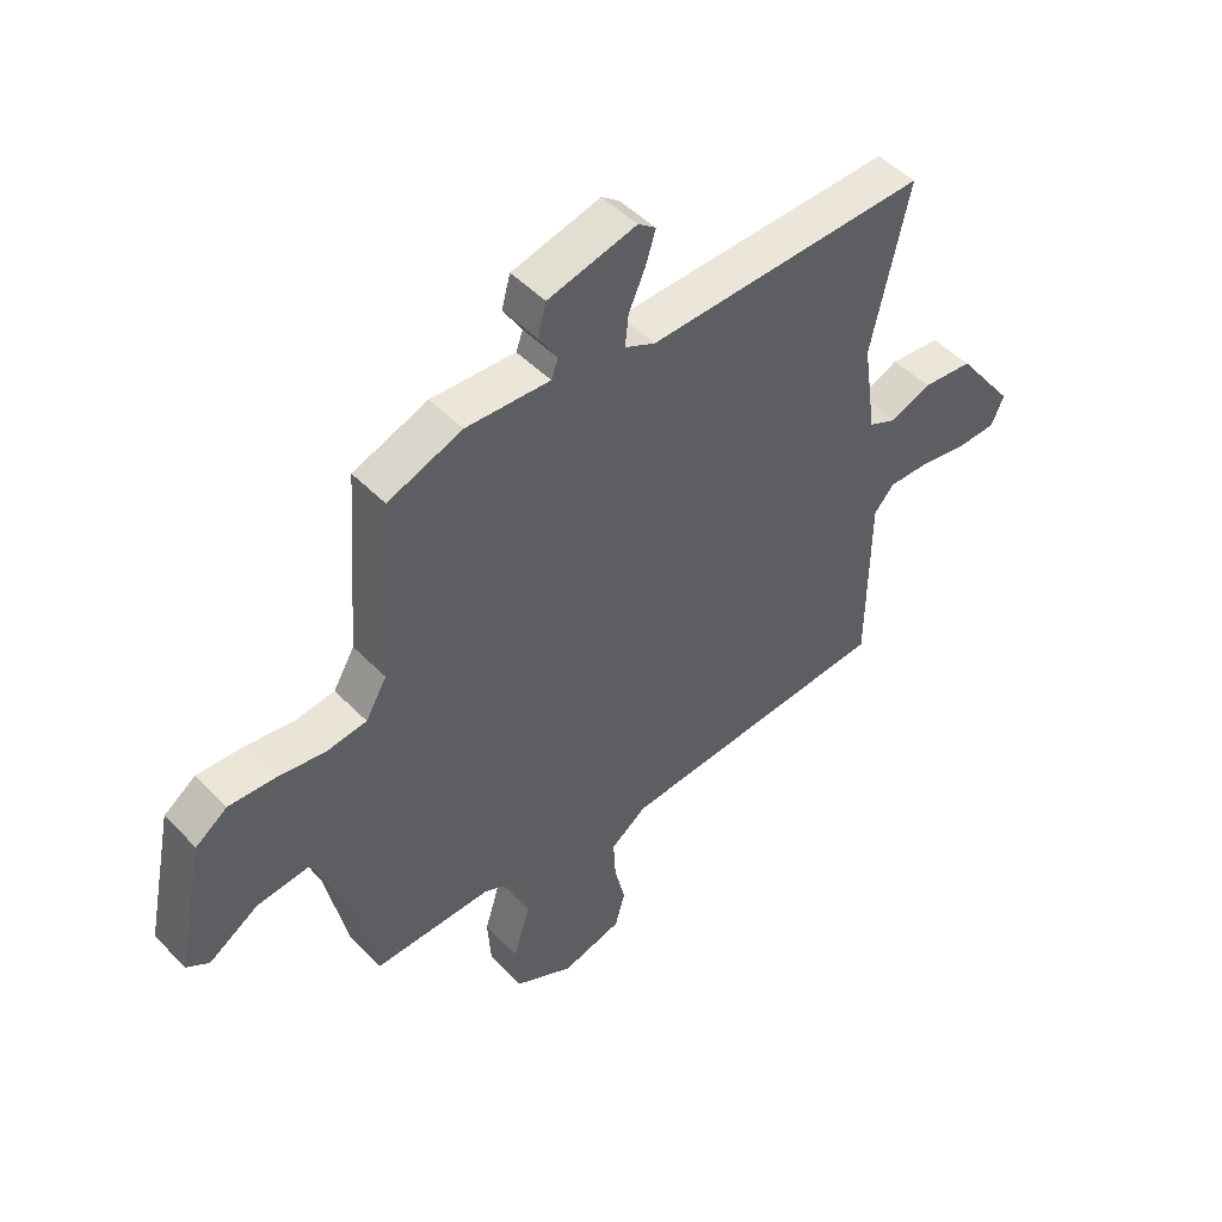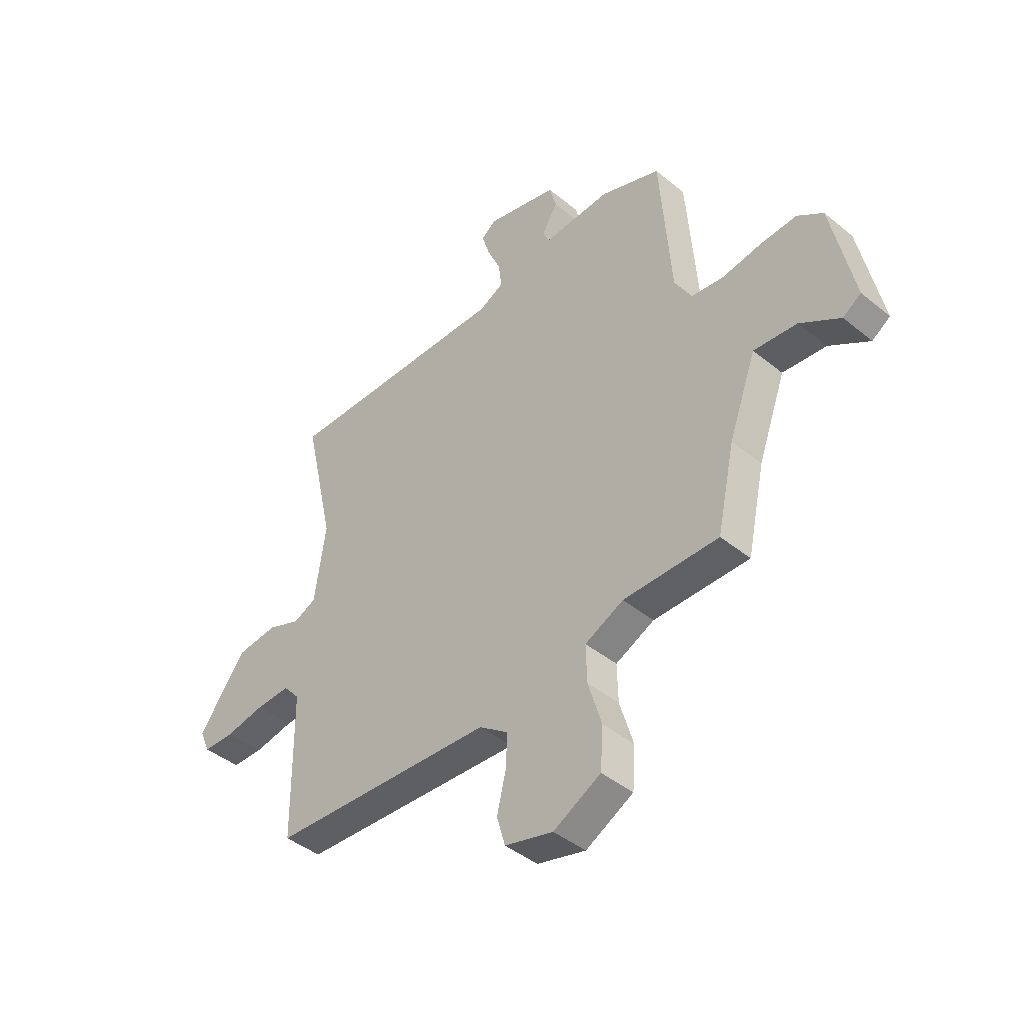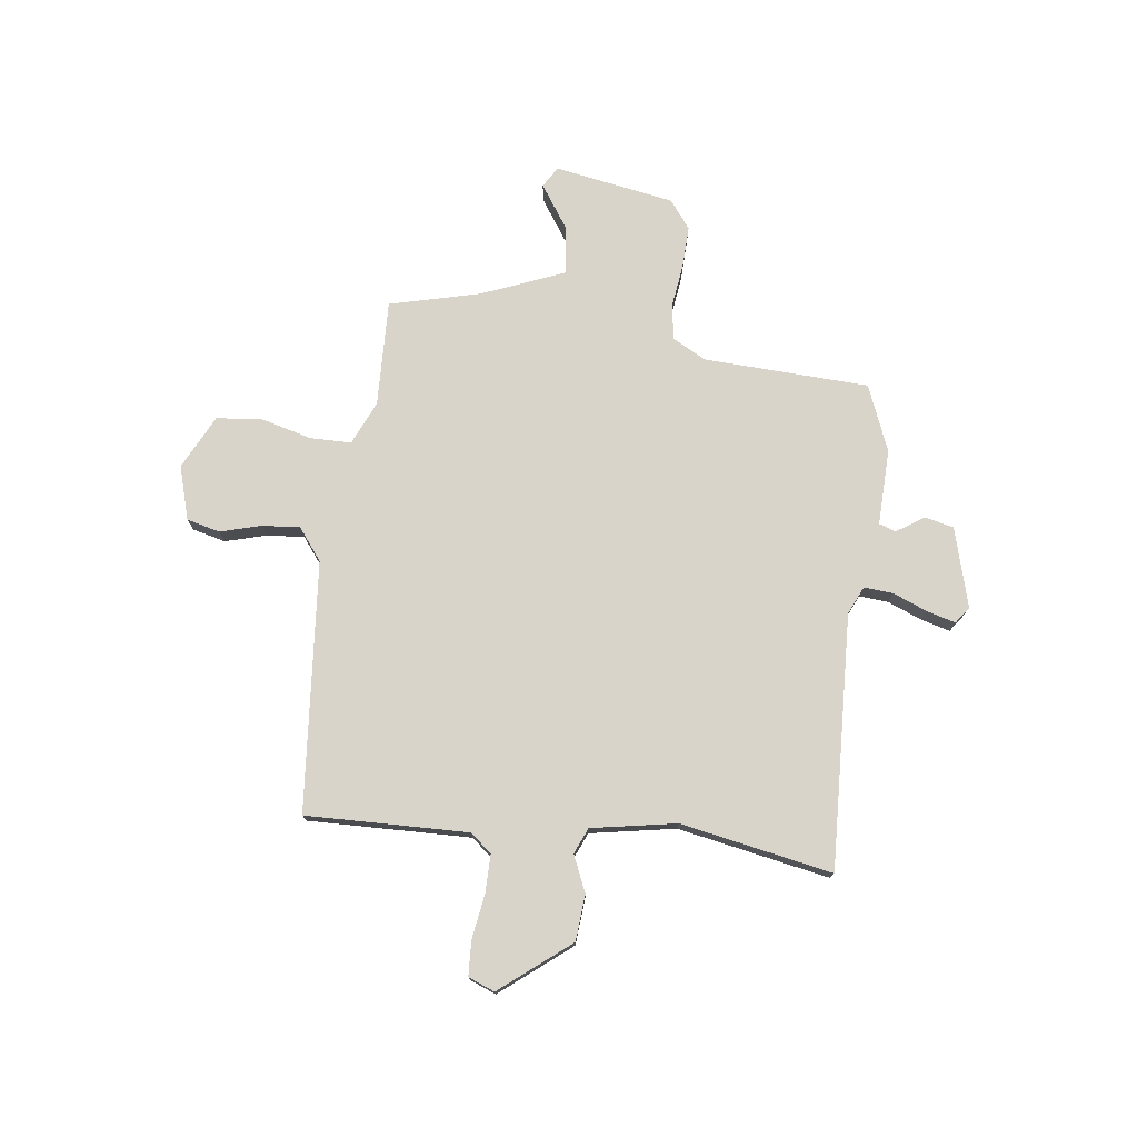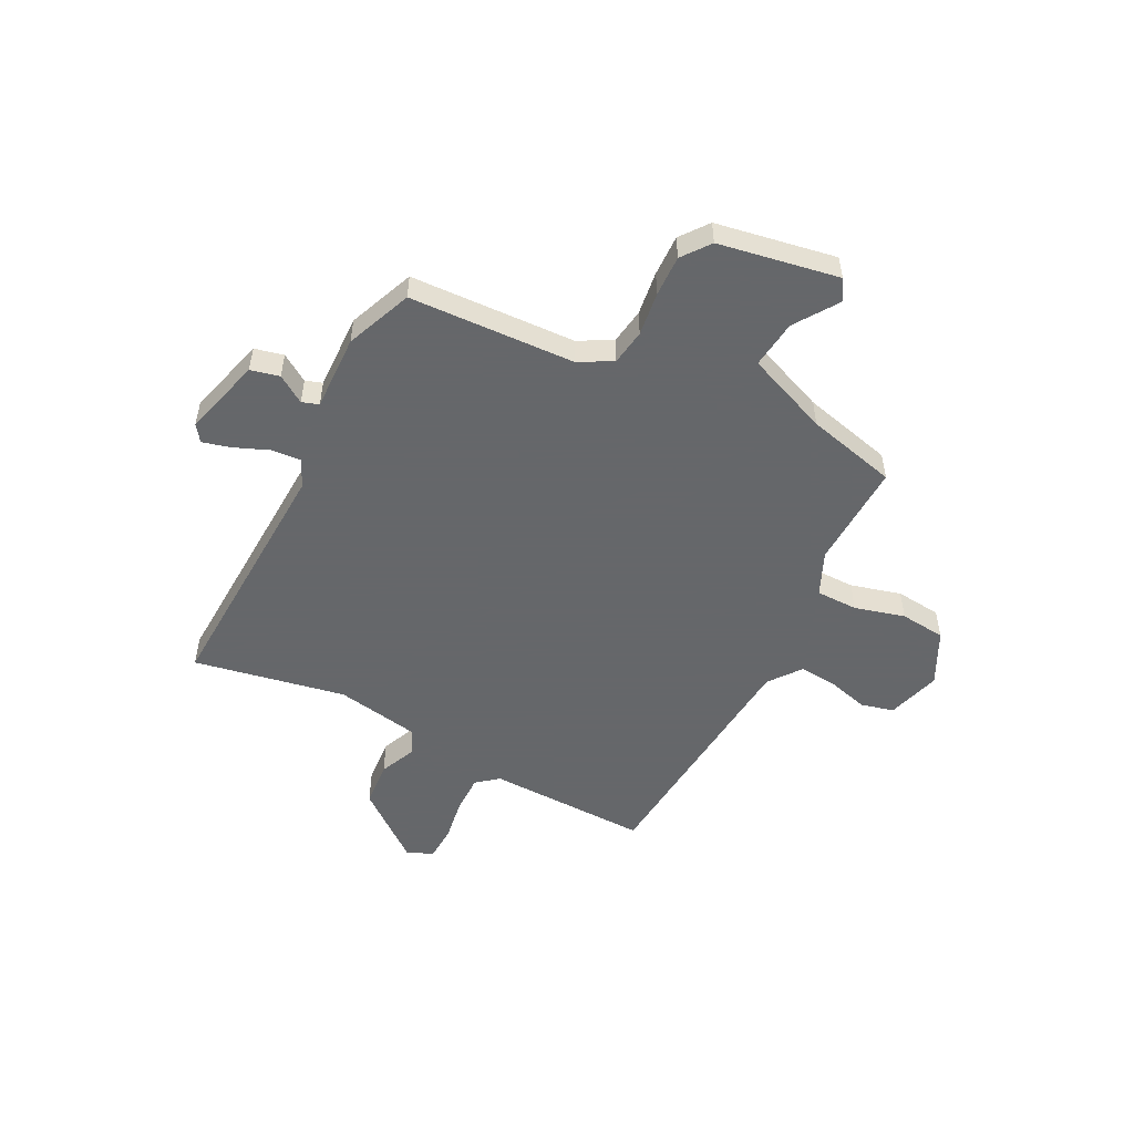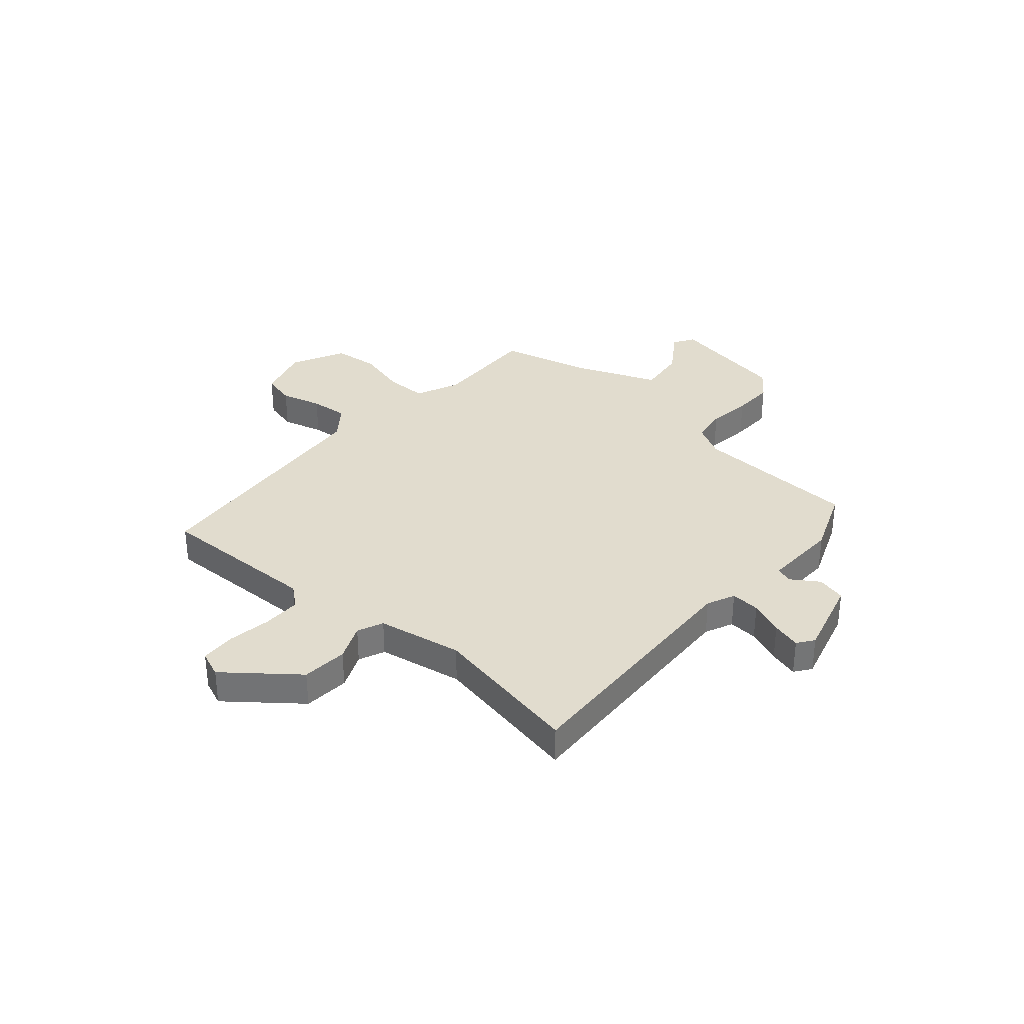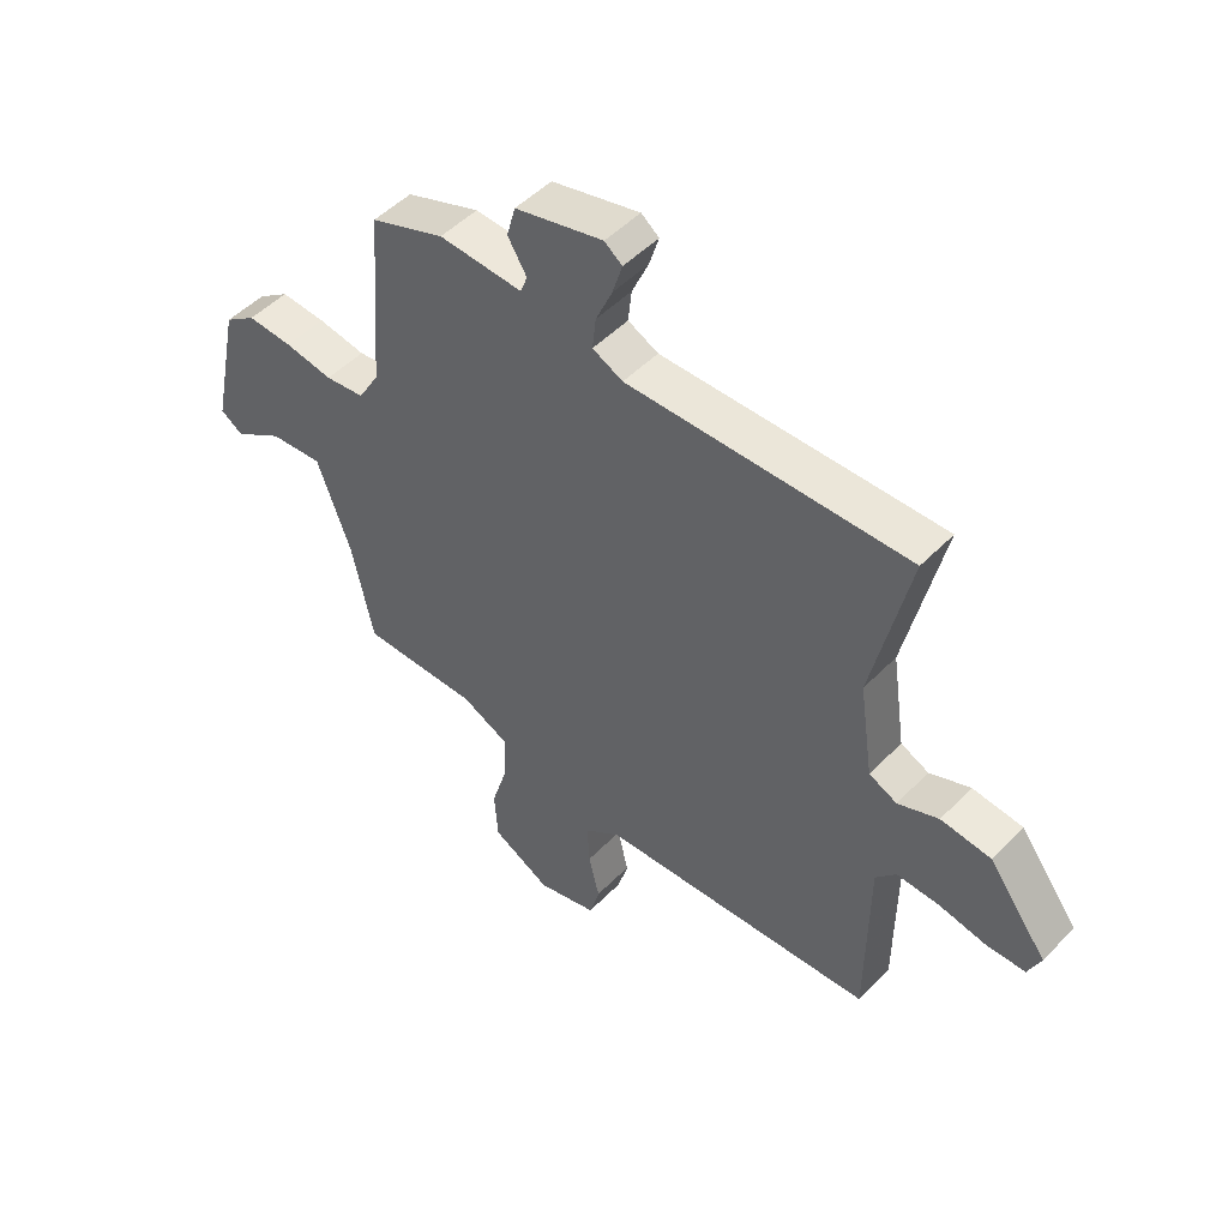
<metadata>
{"format":"obj","ext":"obj","renderer":"f3d","projection":"perspective","resolution":1024,"background":"white","views":[{"elev":48.6,"azim":138.4,"up":"+Z"},{"elev":-42.7,"azim":45.8,"up":"+Z"},{"elev":75.5,"azim":-84.7,"up":"+Y"},{"elev":-52.0,"azim":61.1,"up":"+Y"},{"elev":34.0,"azim":-50.9,"up":"+Y"},{"elev":49.3,"azim":-138.2,"up":"+Z"}]}
</metadata>
<code>
v 0.509 0.07 -0.454
v 0.304 0.07 -0.454
v 0.221 0.07 -0.494
v 0.223 0.07 -0.574
v 0.252 0.07 -0.67
v 0.246 0.07 -0.758
v 0.144 0.07 -0.813
v 0.04 0.07 -0.786
v 0.022 0.07 -0.723
v 0.041 0.07 -0.644
v 0.045 0.07 -0.571
v -0.018 0.07 -0.526
v -0.5 0.07 -0.5
v -0.503 0.07 -0.188
v -0.538 0.07 -0.148
v -0.612 0.07 -0.151
v -0.696 0.07 -0.167
v -0.763 0.07 -0.166
v -0.785 0.07 -0.116
v -0.683 0.07 0.021
v -0.595 0.07 0.031
v -0.524 0.07 0.003
v -0.475 0.07 0.026
v -0.451 0.07 0.19
v -0.516 0.07 0.48
v -0.027 0.07 0.475
v 0.026 0.07 0.501
v 0.02 0.07 0.557
v -0.009 0.07 0.622
v -0.026 0.07 0.677
v 0.005 0.07 0.701
v 0.159 0.07 0.664
v 0.174 0.07 0.609
v 0.141 0.07 0.555
v 0.153 0.07 0.523
v 0.299 0.07 0.532
v 0.428 0.07 0.485
v 0.452 0.07 0.167
v 0.489 0.07 0.104
v 0.558 0.07 0.096
v 0.642 0.07 0.11
v 0.721 0.07 0.115
v 0.776 0.07 0.076
v 0.824 0.07 -0.153
v 0.785 0.07 -0.179
v 0.699 0.07 -0.125
v 0.606 0.07 -0.117
v 0.547 0.07 -0.278
v 0.509 0 -0.454
v 0.304 0 -0.454
v 0.221 0 -0.494
v 0.223 0 -0.574
v 0.252 0 -0.67
v 0.246 0 -0.758
v 0.144 0 -0.813
v 0.04 0 -0.786
v 0.022 0 -0.723
v 0.041 0 -0.644
v 0.045 0 -0.571
v -0.018 0 -0.526
v -0.5 0 -0.5
v -0.503 0 -0.188
v -0.538 0 -0.148
v -0.612 0 -0.151
v -0.696 0 -0.167
v -0.763 0 -0.166
v -0.785 0 -0.116
v -0.683 0 0.021
v -0.595 0 0.031
v -0.524 0 0.003
v -0.475 0 0.026
v -0.451 0 0.19
v -0.516 0 0.48
v -0.027 0 0.475
v 0.026 0 0.501
v 0.02 0 0.557
v -0.009 0 0.622
v -0.026 0 0.677
v 0.005 0 0.701
v 0.159 0 0.664
v 0.174 0 0.609
v 0.141 0 0.555
v 0.153 0 0.523
v 0.299 0 0.532
v 0.428 0 0.485
v 0.452 0 0.167
v 0.489 0 0.104
v 0.558 0 0.096
v 0.642 0 0.11
v 0.721 0 0.115
v 0.776 0 0.076
v 0.824 0 -0.153
v 0.785 0 -0.179
v 0.699 0 -0.125
v 0.606 0 -0.117
v 0.547 0 -0.278
f 43 44 45 46
f 43 46 47
f 40 41 42 43
f 40 43 47
f 39 40 47 48
f 35 36 37 38
f 35 38 39 48
f 31 32 33 34
f 31 34 35
f 28 29 30 31
f 27 28 31 35
f 26 27 35 48
f 24 25 26 48
f 19 20 21 22
f 17 18 19 22
f 16 17 22 23
f 15 16 23
f 14 15 23
f 12 13 14 23
f 11 12 23 24
f 7 8 9 10
f 7 10 11
f 4 5 6 7
f 3 4 7 11
f 2 3 11 24
f 1 2 24 48
f 94 93 92 91
f 95 94 91
f 91 90 89 88
f 95 91 88
f 96 95 88 87
f 86 85 84 83
f 96 87 86 83
f 82 81 80 79
f 83 82 79
f 79 78 77 76
f 83 79 76 75
f 96 83 75 74
f 96 74 73 72
f 70 69 68 67
f 70 67 66 65
f 71 70 65 64
f 71 64 63
f 71 63 62
f 71 62 61 60
f 72 71 60 59
f 58 57 56 55
f 59 58 55
f 55 54 53 52
f 59 55 52 51
f 72 59 51 50
f 96 72 50 49
f 1 49 50 2
f 2 50 51 3
f 3 51 52 4
f 4 52 53 5
f 5 53 54 6
f 6 54 55 7
f 7 55 56 8
f 8 56 57 9
f 9 57 58 10
f 10 58 59 11
f 11 59 60 12
f 12 60 61 13
f 13 61 62 14
f 14 62 63 15
f 15 63 64 16
f 16 64 65 17
f 17 65 66 18
f 18 66 67 19
f 19 67 68 20
f 20 68 69 21
f 21 69 70 22
f 22 70 71 23
f 23 71 72 24
f 24 72 73 25
f 25 73 74 26
f 26 74 75 27
f 27 75 76 28
f 28 76 77 29
f 29 77 78 30
f 30 78 79 31
f 31 79 80 32
f 32 80 81 33
f 33 81 82 34
f 34 82 83 35
f 35 83 84 36
f 36 84 85 37
f 37 85 86 38
f 38 86 87 39
f 39 87 88 40
f 40 88 89 41
f 41 89 90 42
f 42 90 91 43
f 43 91 92 44
f 44 92 93 45
f 45 93 94 46
f 46 94 95 47
f 47 95 96 48
f 48 96 49 1

</code>
